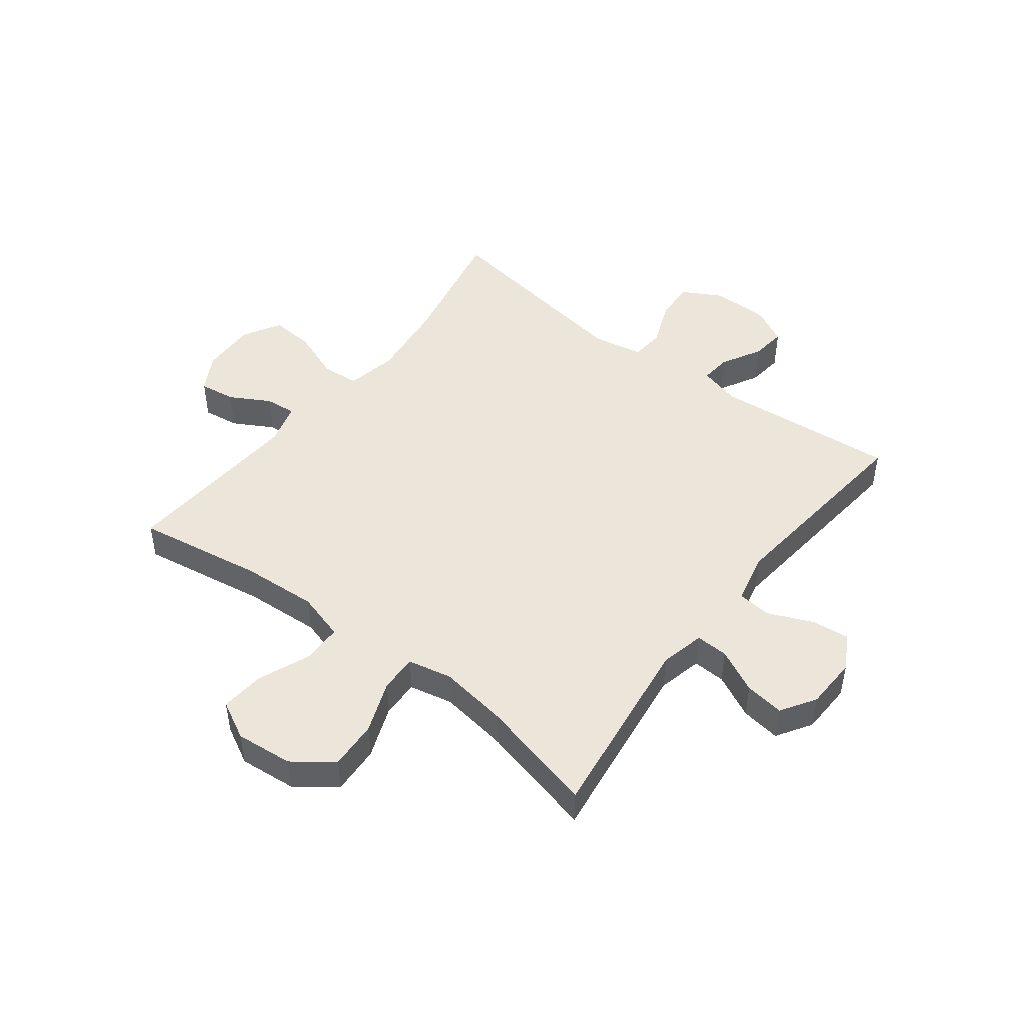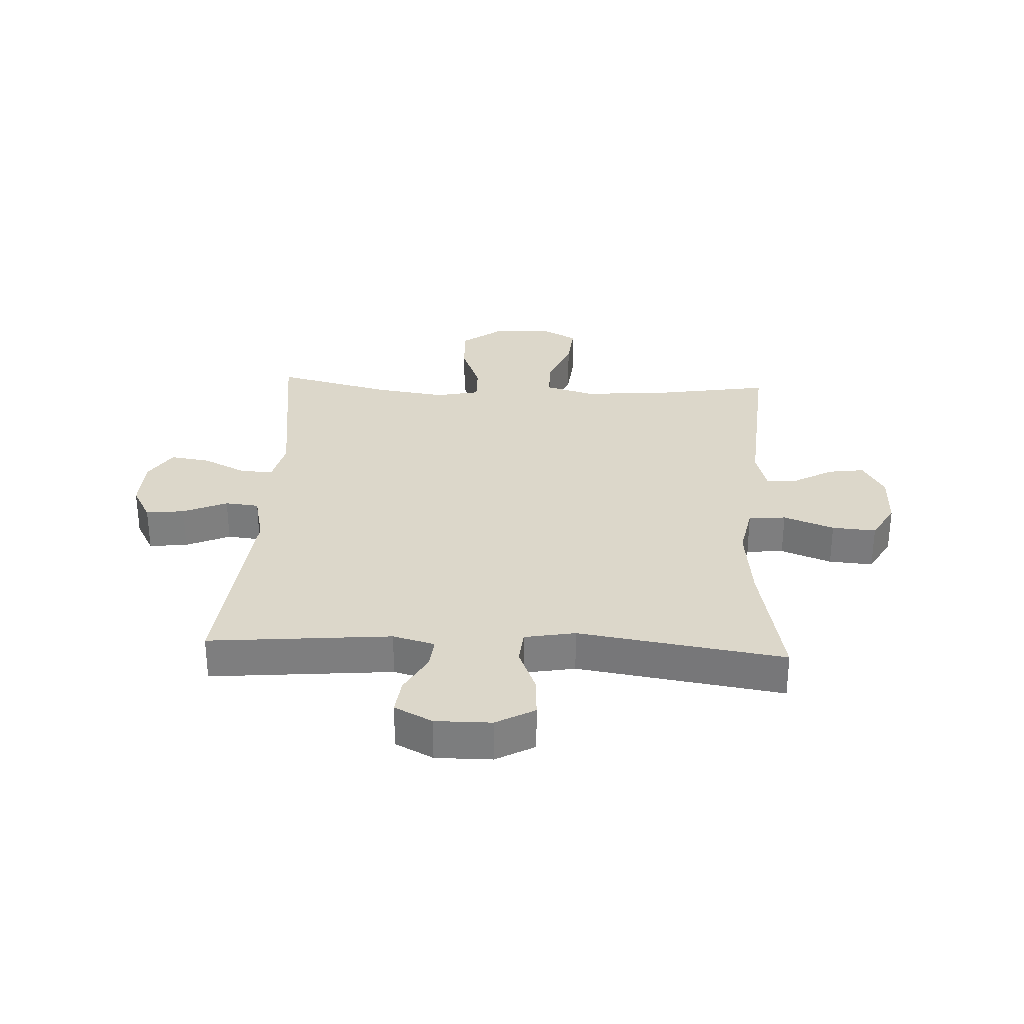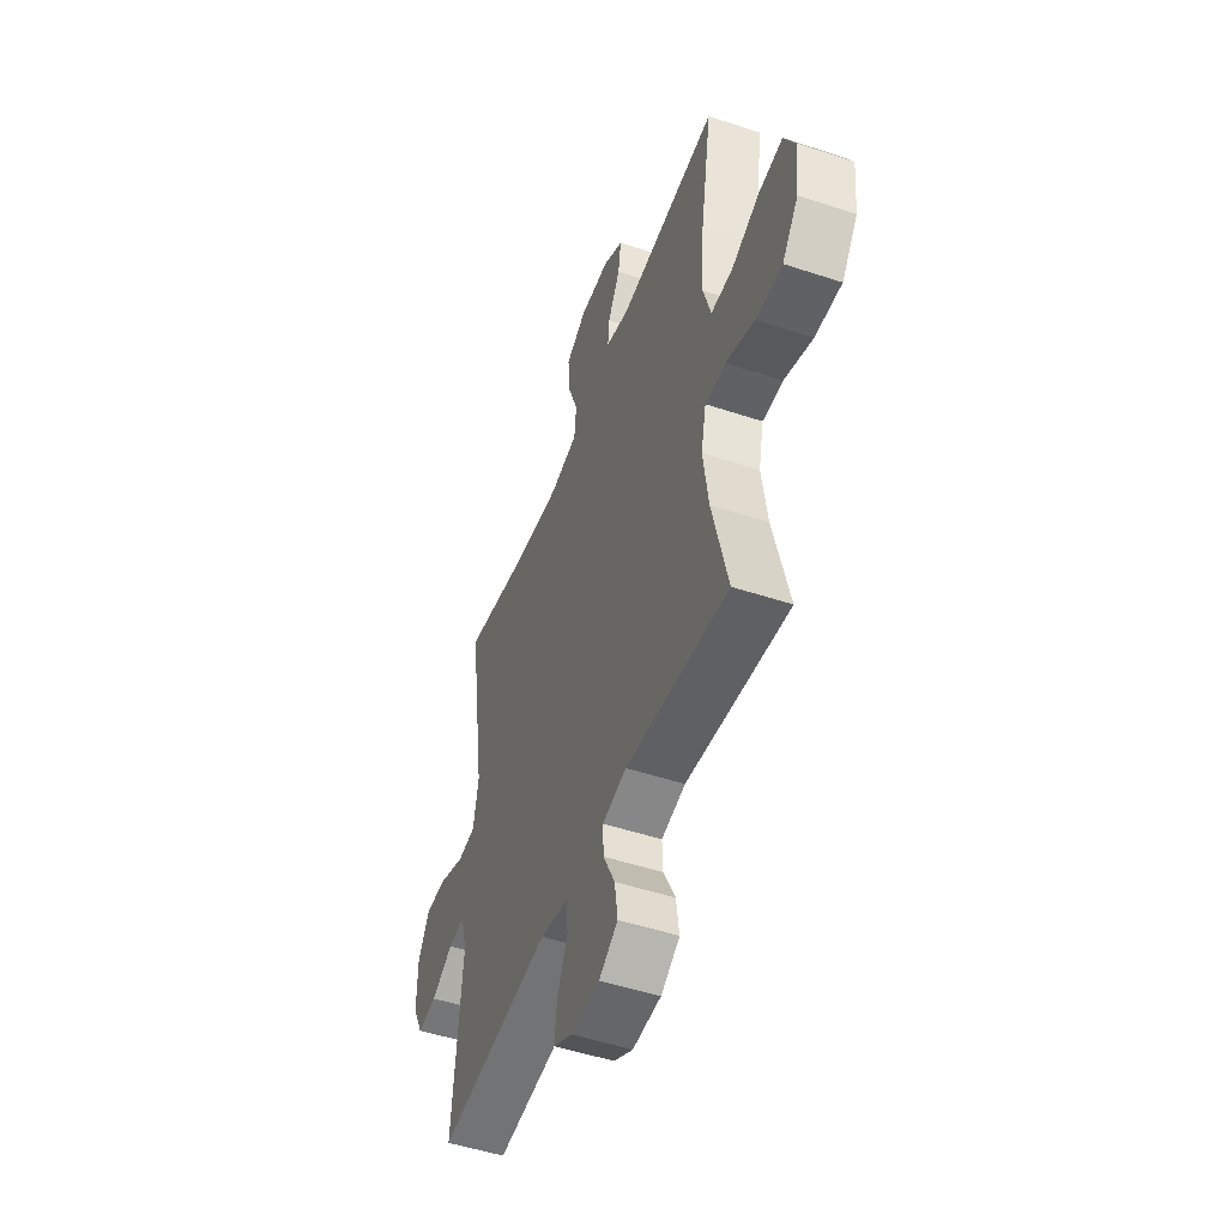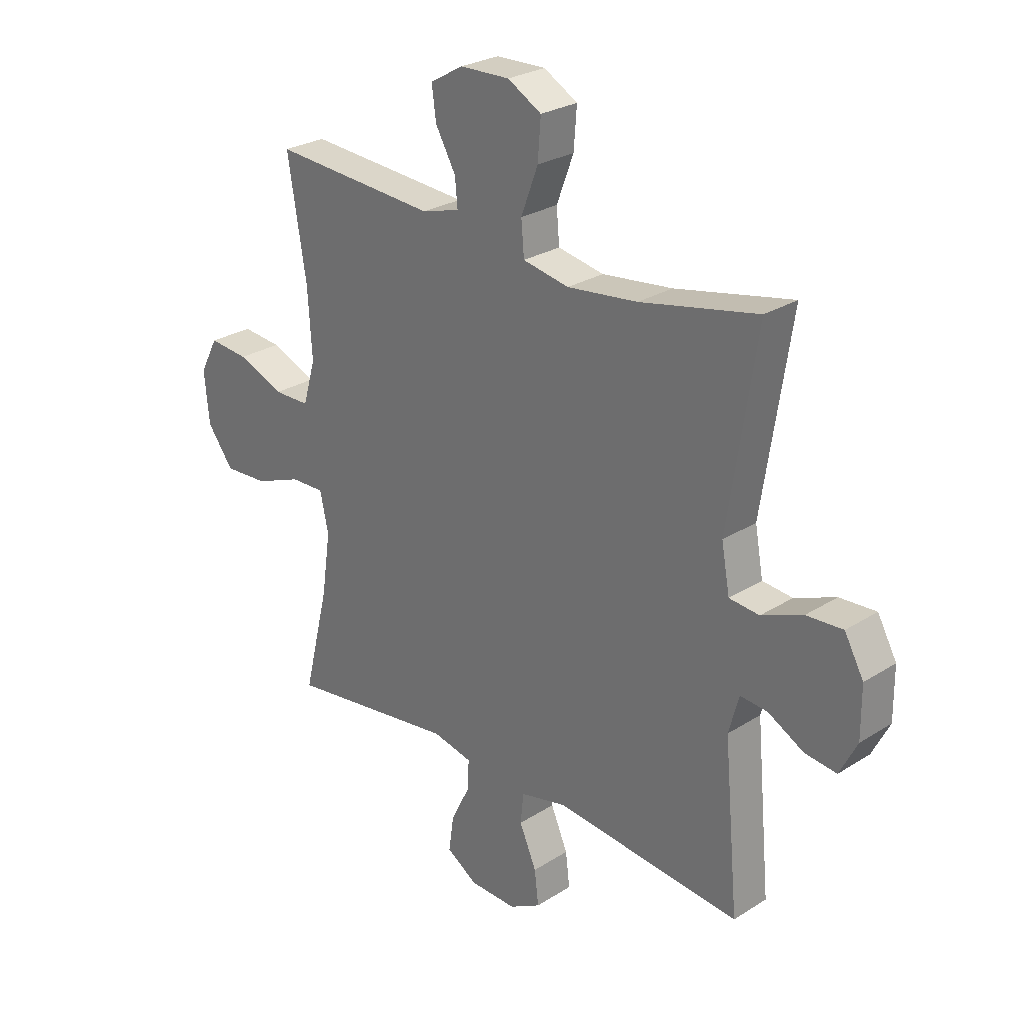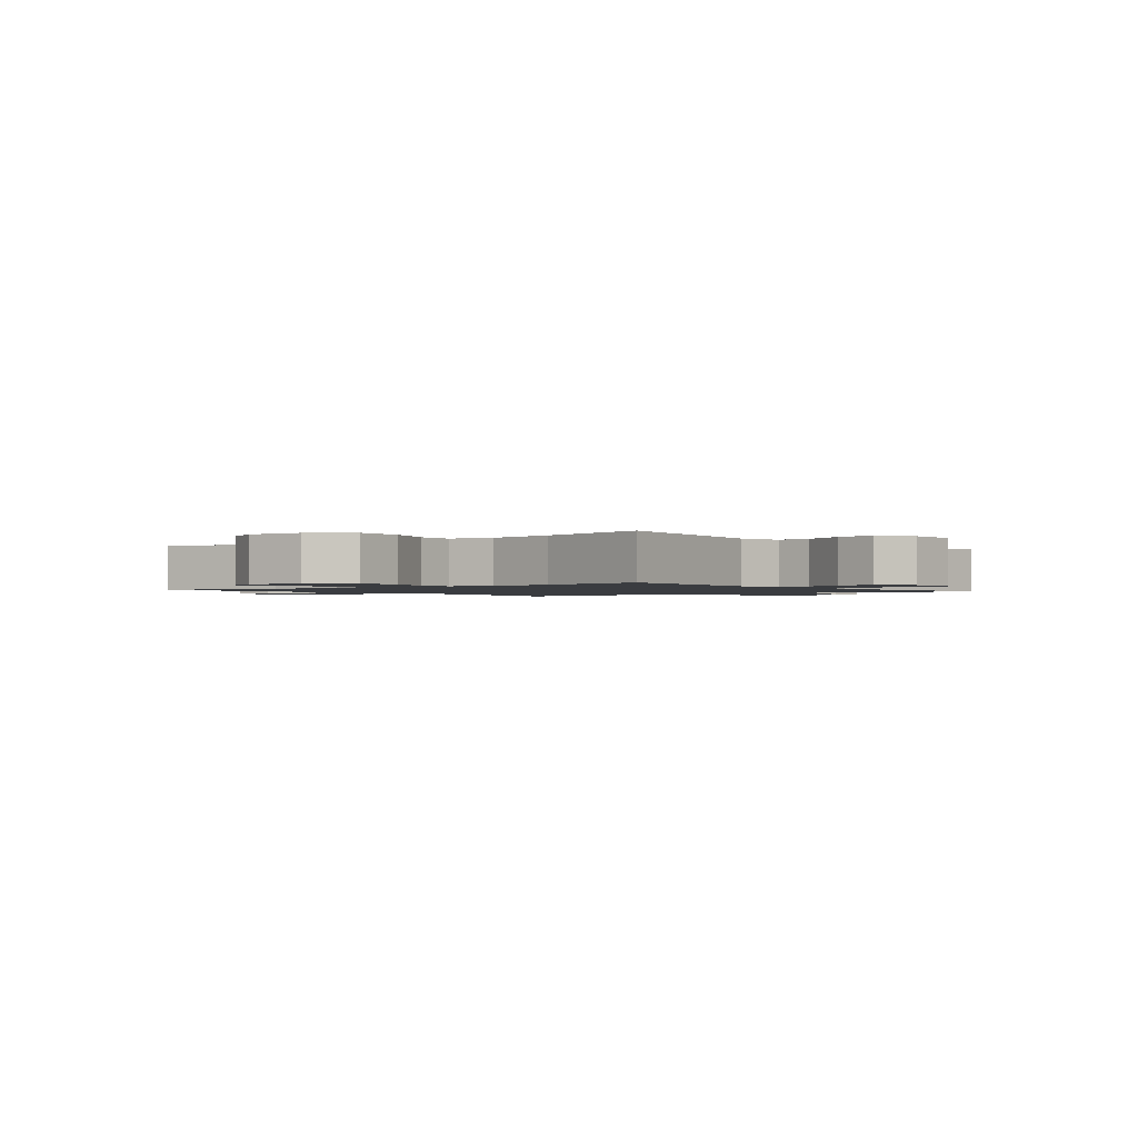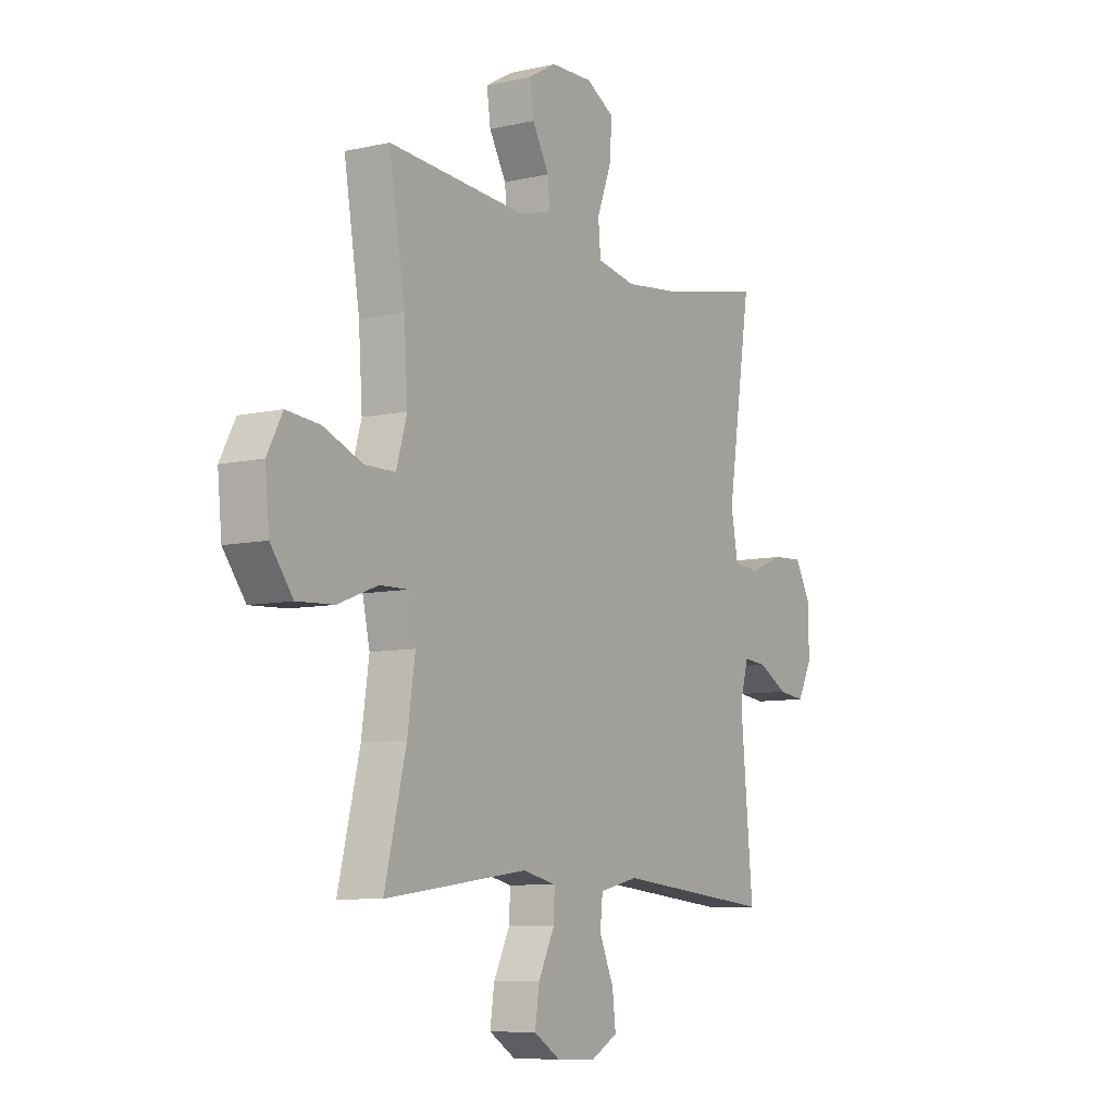
<metadata>
{"format":"obj","ext":"obj","renderer":"f3d","projection":"perspective","resolution":1024,"background":"white","views":[{"elev":47.6,"azim":127.5,"up":"+Y"},{"elev":30.7,"azim":-87.1,"up":"+Y"},{"elev":-49.9,"azim":69.9,"up":"+Z"},{"elev":26.5,"azim":-134.8,"up":"+Z"},{"elev":-1.5,"azim":128.3,"up":"+Y"},{"elev":-8.0,"azim":122.2,"up":"+Z"}]}
</metadata>
<code>
o path1032
v 0.1678 0.0375 0.479
v 0.09332 0.0375 0.5003
v 0.0985 0.0375 0.5544
v 0.1381 0.0375 0.6248
v 0.147 0.0375 0.6887
v 0.08179 0.0375 0.7259
v -0.01578 0.0375 0.7283
v -0.08242 0.0375 0.6901
v -0.07652 0.0375 0.6126
v -0.04311 0.0375 0.5237
v -0.04887 0.0375 0.4579
v -0.1397 0.0375 0.44
v -0.2781 0.0375 0.4557
v -0.5092 0.0375 0.5028
v -0.4537 0.0375 0.1385
v -0.4701 0.0375 0.0489
v -0.5295 0.0375 0.04301
v -0.6101 0.0375 0.07525
v -0.6817 0.0375 0.07948
v -0.7194 0.0375 0.01111
v -0.7201 0.0375 -0.0881
v -0.6861 0.0375 -0.1548
v -0.6237 0.0375 -0.1471
v -0.5534 0.0375 -0.1083
v -0.4995 0.0375 -0.1033
v -0.4797 0.0375 -0.1771
v -0.5092 0.0375 -0.4991
v -0.1409 0.0375 -0.4605
v -0.05013 0.0375 -0.4811
v -0.04412 0.0375 -0.5406
v -0.07786 0.0375 -0.6186
v -0.08579 0.0375 -0.6864
v -0.0235 0.0375 -0.7206
v 0.06895 0.0375 -0.7175
v 0.1303 0.0375 -0.6782
v 0.1204 0.0375 -0.6086
v 0.08229 0.0375 -0.5314
v 0.08021 0.0375 -0.474
v 0.1585 0.0375 -0.4557
v 0.4925 0.0375 -0.4991
v 0.4422 0.0375 -0.2927
v 0.4247 0.0375 -0.1703
v 0.4414 0.0375 -0.09308
v 0.5077 0.0375 -0.09461
v 0.6004 0.0375 -0.1299
v 0.6867 0.0375 -0.1343
v 0.7386 0.0375 -0.06467
v 0.7483 0.0375 0.03622
v 0.7125 0.0375 0.104
v 0.6346 0.0375 0.09638
v 0.5429 0.0375 0.05901
v 0.4721 0.0375 0.05959
v 0.4474 0.0375 0.1449
v 0.4559 0.0375 0.2784
v 0.4925 0.0375 0.5028
v 0.1678 -0.0375 0.479
v 0.09332 -0.0375 0.5003
v 0.0985 -0.0375 0.5544
v 0.1381 -0.0375 0.6248
v 0.147 -0.0375 0.6887
v 0.08179 -0.0375 0.7259
v -0.01578 -0.0375 0.7283
v -0.08242 -0.0375 0.6901
v -0.07652 -0.0375 0.6126
v -0.04311 -0.0375 0.5237
v -0.04887 -0.0375 0.4579
v -0.1397 -0.0375 0.44
v -0.2781 -0.0375 0.4557
v -0.5092 -0.0375 0.5028
v -0.4537 -0.0375 0.1385
v -0.4701 -0.0375 0.0489
v -0.5295 -0.0375 0.04301
v -0.6101 -0.0375 0.07525
v -0.6817 -0.0375 0.07948
v -0.7194 -0.0375 0.01111
v -0.7201 -0.0375 -0.0881
v -0.6861 -0.0375 -0.1548
v -0.6237 -0.0375 -0.1471
v -0.5534 -0.0375 -0.1083
v -0.4995 -0.0375 -0.1033
v -0.4797 -0.0375 -0.1771
v -0.5092 -0.0375 -0.4991
v -0.1409 -0.0375 -0.4605
v -0.05013 -0.0375 -0.4811
v -0.04412 -0.0375 -0.5406
v -0.07786 -0.0375 -0.6186
v -0.08579 -0.0375 -0.6864
v -0.0235 -0.0375 -0.7206
v 0.06895 -0.0375 -0.7175
v 0.1303 -0.0375 -0.6782
v 0.1204 -0.0375 -0.6086
v 0.08229 -0.0375 -0.5314
v 0.08021 -0.0375 -0.474
v 0.1585 -0.0375 -0.4557
v 0.4925 -0.0375 -0.4991
v 0.4422 -0.0375 -0.2927
v 0.4247 -0.0375 -0.1703
v 0.4414 -0.0375 -0.09308
v 0.5077 -0.0375 -0.09461
v 0.6004 -0.0375 -0.1299
v 0.6867 -0.0375 -0.1343
v 0.7386 -0.0375 -0.06467
v 0.7483 -0.0375 0.03622
v 0.7125 -0.0375 0.104
v 0.6346 -0.0375 0.09638
v 0.5429 -0.0375 0.05901
v 0.4721 -0.0375 0.05959
v 0.4474 -0.0375 0.1449
v 0.4559 -0.0375 0.2784
v 0.4925 -0.0375 0.5028
v 0.7386 0.0375 -0.06467
v 0.7483 0.0375 0.03622
v 0.7125 0.0375 0.104
v 0.7125 0.0375 0.104
v 0.6867 0.0375 -0.1343
v 0.6346 0.0375 0.09638
v 0.6004 0.0375 -0.1299
v 0.5429 0.0375 0.05901
v 0.5077 0.0375 -0.09461
v 0.4721 0.0375 0.05959
v 0.4721 0.0375 0.05959
v 0.4414 0.0375 -0.09308
v 0.4414 0.0375 -0.09308
v 0.4559 0.0375 0.2784
v 0.4925 0.0375 0.5028
v 0.4925 0.0375 0.5028
v 0.4474 0.0375 0.1449
v 0.4925 0.0375 -0.4991
v 0.4925 0.0375 -0.4991
v 0.4422 0.0375 -0.2927
v 0.4247 0.0375 -0.1703
v 0.1678 0.0375 0.479
v 0.1585 0.0375 -0.4557
v 0.09332 0.0375 0.5003
v 0.09332 0.0375 0.5003
v 0.08021 0.0375 -0.474
v 0.08021 0.0375 -0.474
v 0.1381 0.0375 0.6248
v 0.147 0.0375 0.6887
v 0.147 0.0375 0.6887
v 0.08179 0.0375 0.7259
v 0.0985 0.0375 0.5544
v 0.06895 0.0375 -0.7175
v 0.1303 0.0375 -0.6782
v 0.1303 0.0375 -0.6782
v 0.1204 0.0375 -0.6086
v 0.08229 0.0375 -0.5314
v -0.01578 0.0375 0.7283
v -0.0235 0.0375 -0.7206
v -0.08242 0.0375 0.6901
v -0.08242 0.0375 0.6901
v -0.08579 0.0375 -0.6864
v -0.08579 0.0375 -0.6864
v -0.04311 0.0375 0.5237
v -0.04887 0.0375 0.4579
v -0.04887 0.0375 0.4579
v -0.07652 0.0375 0.6126
v -0.07786 0.0375 -0.6186
v -0.04412 0.0375 -0.5406
v -0.05013 0.0375 -0.4811
v -0.05013 0.0375 -0.4811
v -0.1397 0.0375 0.44
v -0.1409 0.0375 -0.4605
v -0.2781 0.0375 0.4557
v -0.5092 0.0375 -0.4991
v -0.5092 0.0375 -0.4991
v -0.4537 0.0375 0.1385
v -0.4701 0.0375 0.0489
v -0.4701 0.0375 0.0489
v -0.5295 0.0375 0.04301
v -0.4995 0.0375 -0.1033
v -0.4995 0.0375 -0.1033
v -0.4797 0.0375 -0.1771
v -0.5092 0.0375 0.5028
v -0.5092 0.0375 0.5028
v -0.5534 0.0375 -0.1083
v -0.6101 0.0375 0.07525
v -0.6237 0.0375 -0.1471
v -0.6817 0.0375 0.07948
v -0.6817 0.0375 0.07948
v -0.6861 0.0375 -0.1548
v -0.6861 0.0375 -0.1548
v -0.7194 0.0375 0.01111
v -0.7201 0.0375 -0.0881
v 0.7386 -0.0375 -0.06467
v 0.7483 -0.0375 0.03622
v 0.7125 -0.0375 0.104
v 0.7125 -0.0375 0.104
v 0.6867 -0.0375 -0.1343
v 0.6346 -0.0375 0.09638
v 0.6004 -0.0375 -0.1299
v 0.5429 -0.0375 0.05901
v 0.5077 -0.0375 -0.09461
v 0.4721 -0.0375 0.05959
v 0.4721 -0.0375 0.05959
v 0.4414 -0.0375 -0.09308
v 0.4414 -0.0375 -0.09308
v 0.4559 -0.0375 0.2784
v 0.4925 -0.0375 0.5028
v 0.4925 -0.0375 0.5028
v 0.4474 -0.0375 0.1449
v 0.4925 -0.0375 -0.4991
v 0.4925 -0.0375 -0.4991
v 0.4422 -0.0375 -0.2927
v 0.4247 -0.0375 -0.1703
v 0.1678 -0.0375 0.479
v 0.1585 -0.0375 -0.4557
v 0.09332 -0.0375 0.5003
v 0.09332 -0.0375 0.5003
v 0.08021 -0.0375 -0.474
v 0.08021 -0.0375 -0.474
v 0.1381 -0.0375 0.6248
v 0.147 -0.0375 0.6887
v 0.147 -0.0375 0.6887
v 0.08179 -0.0375 0.7259
v 0.0985 -0.0375 0.5544
v 0.06895 -0.0375 -0.7175
v 0.1303 -0.0375 -0.6782
v 0.1303 -0.0375 -0.6782
v 0.1204 -0.0375 -0.6086
v 0.08229 -0.0375 -0.5314
v -0.01578 -0.0375 0.7283
v -0.0235 -0.0375 -0.7206
v -0.08242 -0.0375 0.6901
v -0.08242 -0.0375 0.6901
v -0.08579 -0.0375 -0.6864
v -0.08579 -0.0375 -0.6864
v -0.04311 -0.0375 0.5237
v -0.04887 -0.0375 0.4579
v -0.04887 -0.0375 0.4579
v -0.07652 -0.0375 0.6126
v -0.07786 -0.0375 -0.6186
v -0.04412 -0.0375 -0.5406
v -0.05013 -0.0375 -0.4811
v -0.05013 -0.0375 -0.4811
v -0.1397 -0.0375 0.44
v -0.1409 -0.0375 -0.4605
v -0.2781 -0.0375 0.4557
v -0.5092 -0.0375 -0.4991
v -0.5092 -0.0375 -0.4991
v -0.4537 -0.0375 0.1385
v -0.4701 -0.0375 0.0489
v -0.4701 -0.0375 0.0489
v -0.5295 -0.0375 0.04301
v -0.4995 -0.0375 -0.1033
v -0.4995 -0.0375 -0.1033
v -0.4797 -0.0375 -0.1771
v -0.5092 -0.0375 0.5028
v -0.5092 -0.0375 0.5028
v -0.5534 -0.0375 -0.1083
v -0.6101 -0.0375 0.07525
v -0.6237 -0.0375 -0.1471
v -0.6817 -0.0375 0.07948
v -0.6817 -0.0375 0.07948
v -0.6861 -0.0375 -0.1548
v -0.6861 -0.0375 -0.1548
v -0.7194 -0.0375 0.01111
v -0.7201 -0.0375 -0.0881
f 236 242 196
f 244 245 242
f 220 217 218
f 204 207 202
f 185 190 191
f 228 216 231
f 247 242 245
f 220 232 217
f 185 191 189
f 194 193 192
f 185 186 190
f 205 210 207
f 237 247 239
f 251 250 244
f 193 194 196
f 234 233 210
f 250 257 258
f 206 198 199
f 221 233 220
f 196 210 205
f 237 242 247
f 241 238 248
f 253 257 251
f 191 192 193
f 196 237 210
f 215 222 216
f 244 250 245
f 213 215 212
f 231 216 222
f 238 241 236
f 229 236 196
f 257 250 251
f 206 208 229
f 205 207 204
f 237 234 210
f 242 236 241
f 190 186 187
f 201 206 229
f 198 206 201
f 216 228 208
f 210 233 221
f 201 196 194
f 228 229 208
f 212 215 216
f 232 223 217
f 223 232 226
f 233 232 220
f 242 237 196
f 224 231 222
f 201 229 196
f 250 258 252
f 192 191 190
f 252 258 255
f 47 48 103 102
f 48 114 188 103
f 46 47 102 101
f 49 50 105 104
f 45 46 101 100
f 50 51 106 105
f 44 45 100 99
f 51 121 195 106
f 123 44 99 197
f 54 126 200 109
f 52 53 108 107
f 129 41 96 203
f 53 54 109 108
f 41 42 97 96
f 42 43 98 97
f 55 1 56 110
f 39 40 95 94
f 1 135 209 56
f 137 39 94 211
f 4 140 214 59
f 5 6 61 60
f 3 4 59 58
f 34 145 219 89
f 35 36 91 90
f 36 37 92 91
f 2 3 58 57
f 37 38 93 92
f 6 7 62 61
f 33 34 89 88
f 7 151 225 62
f 153 33 88 227
f 10 156 230 65
f 9 10 65 64
f 8 9 64 63
f 31 32 87 86
f 30 31 86 85
f 161 30 85 235
f 11 12 67 66
f 28 29 84 83
f 12 13 68 67
f 166 28 83 240
f 15 169 243 70
f 16 17 72 71
f 172 26 81 246
f 175 15 70 249
f 13 14 69 68
f 24 25 80 79
f 26 27 82 81
f 17 18 73 72
f 23 24 79 78
f 18 180 254 73
f 182 23 78 256
f 19 20 75 74
f 21 22 77 76
f 20 21 76 75
f 162 122 168
f 170 168 171
f 146 144 143
f 130 128 133
f 111 117 116
f 154 157 142
f 173 171 168
f 146 143 158
f 111 115 117
f 120 118 119
f 111 116 112
f 131 133 136
f 163 165 173
f 177 170 176
f 119 122 120
f 160 136 159
f 176 184 183
f 132 125 124
f 147 146 159
f 122 131 136
f 163 173 168
f 167 174 164
f 179 177 183
f 117 119 118
f 122 136 163
f 141 142 148
f 170 171 176
f 139 138 141
f 157 148 142
f 164 162 167
f 155 122 162
f 183 177 176
f 132 155 134
f 131 130 133
f 163 136 160
f 168 167 162
f 116 113 112
f 127 155 132
f 124 127 132
f 142 134 154
f 136 147 159
f 127 120 122
f 154 134 155
f 138 142 141
f 158 143 149
f 149 152 158
f 159 146 158
f 168 122 163
f 150 148 157
f 127 122 155
f 176 178 184
f 118 116 117
f 178 181 184

</code>
